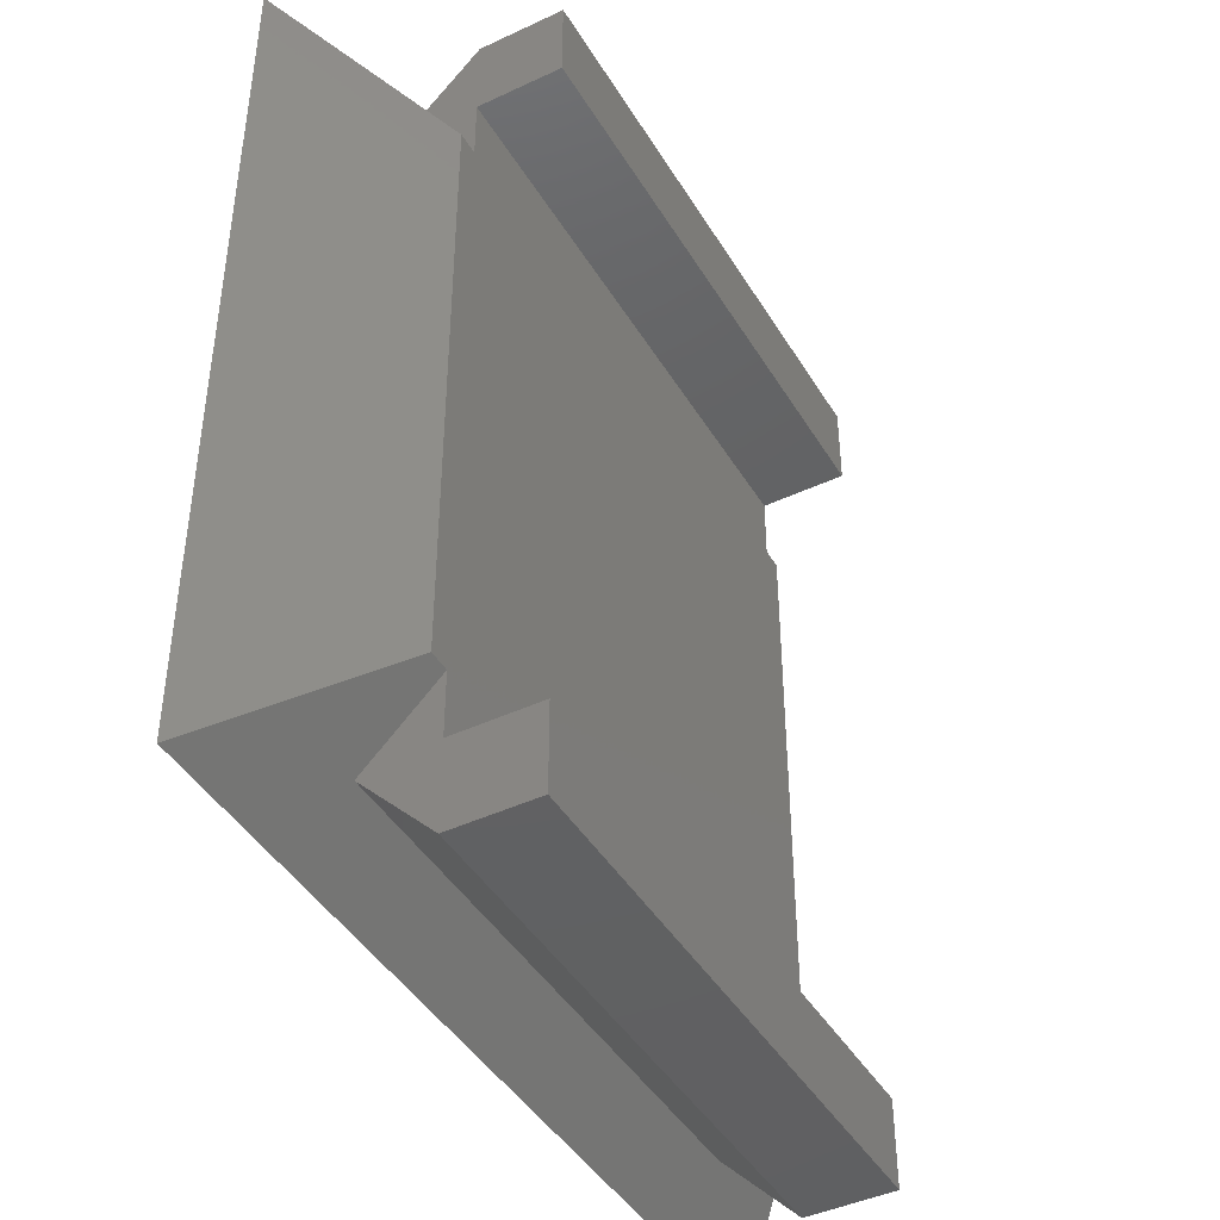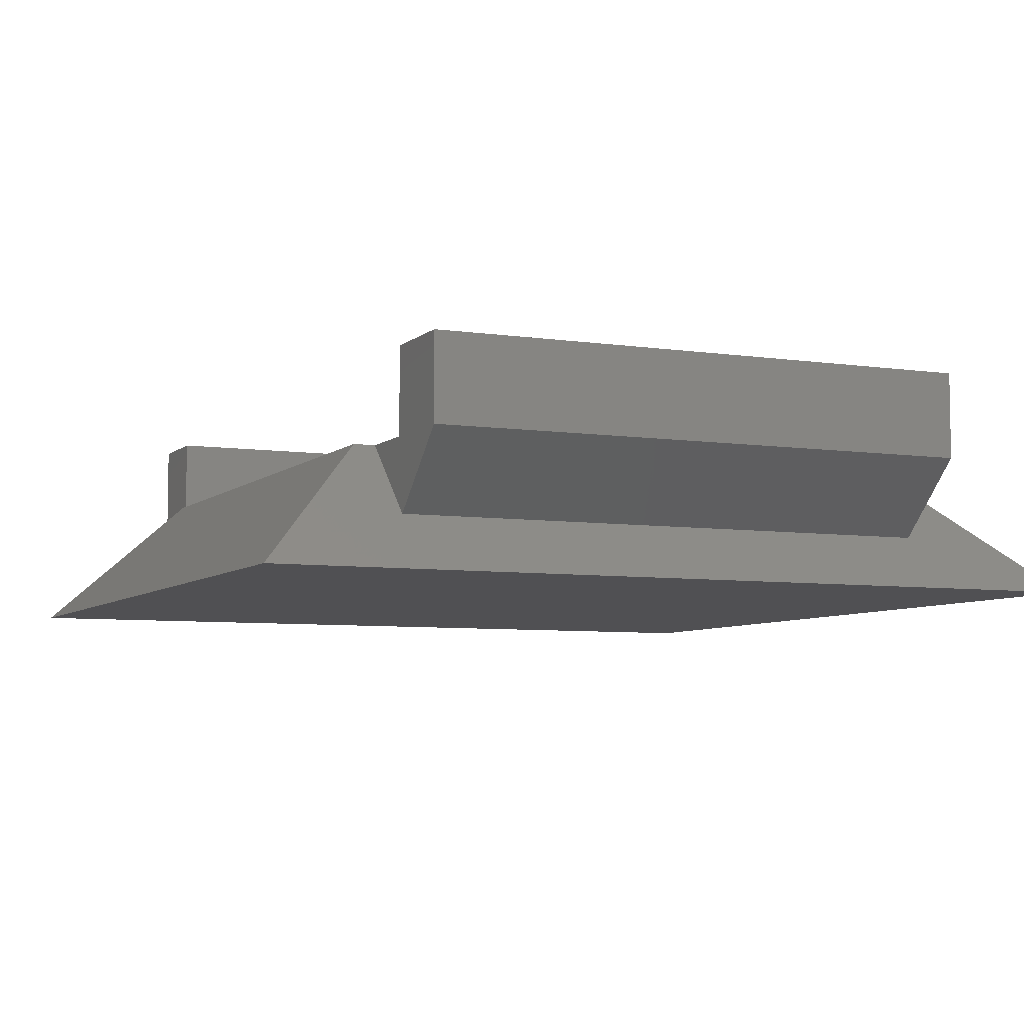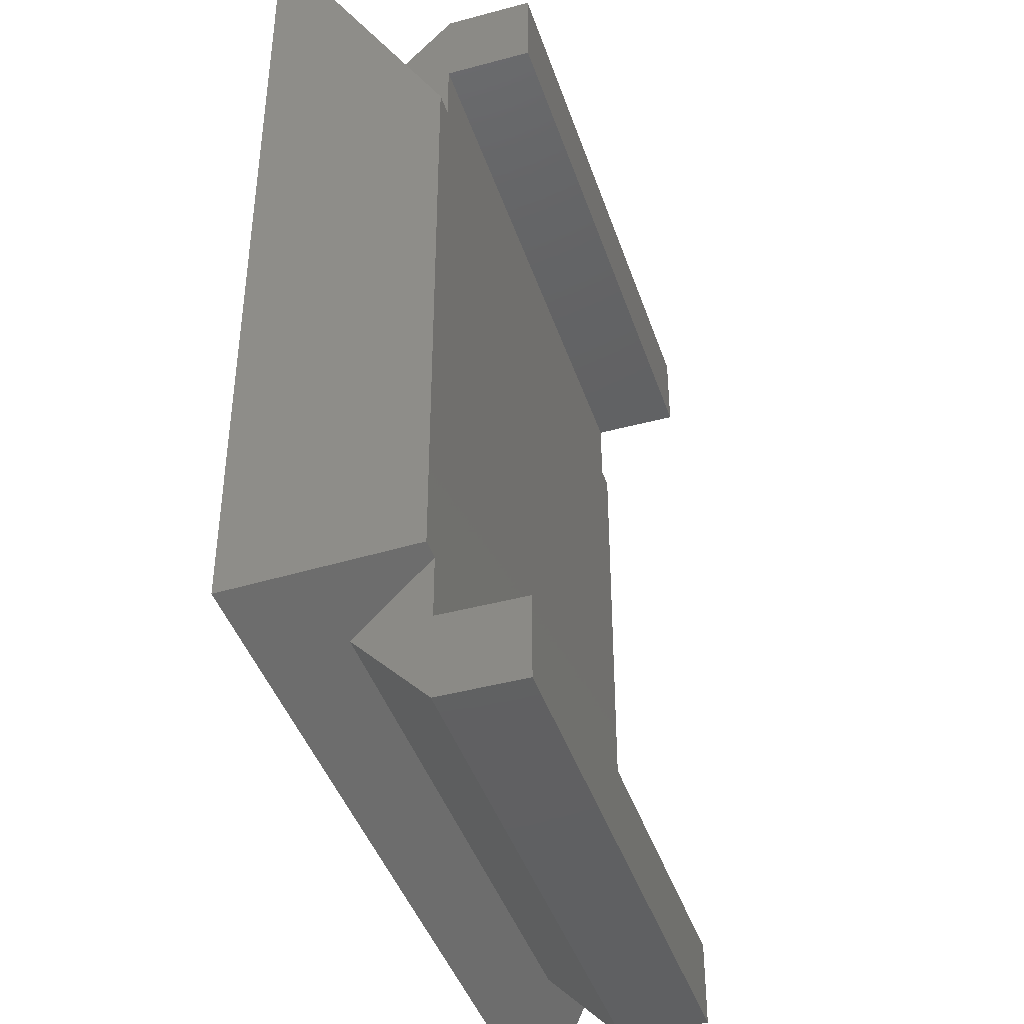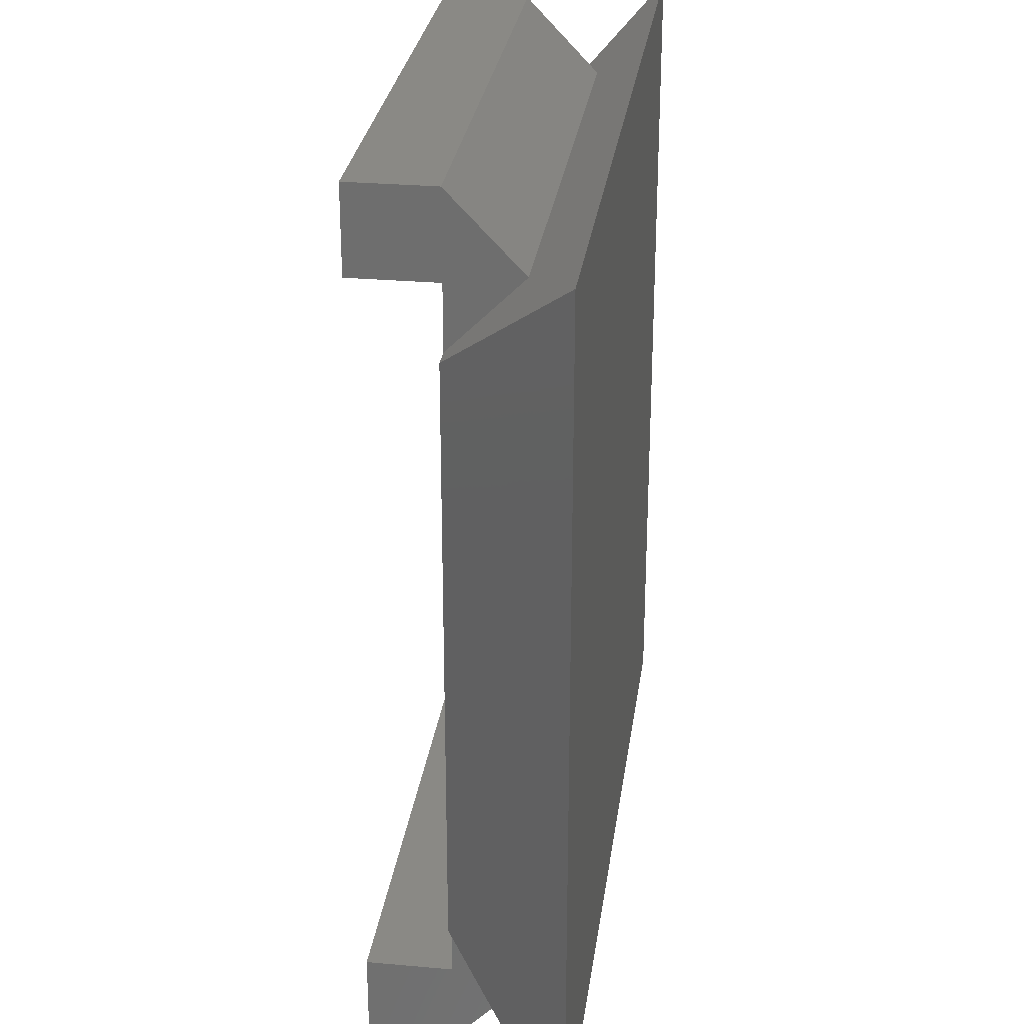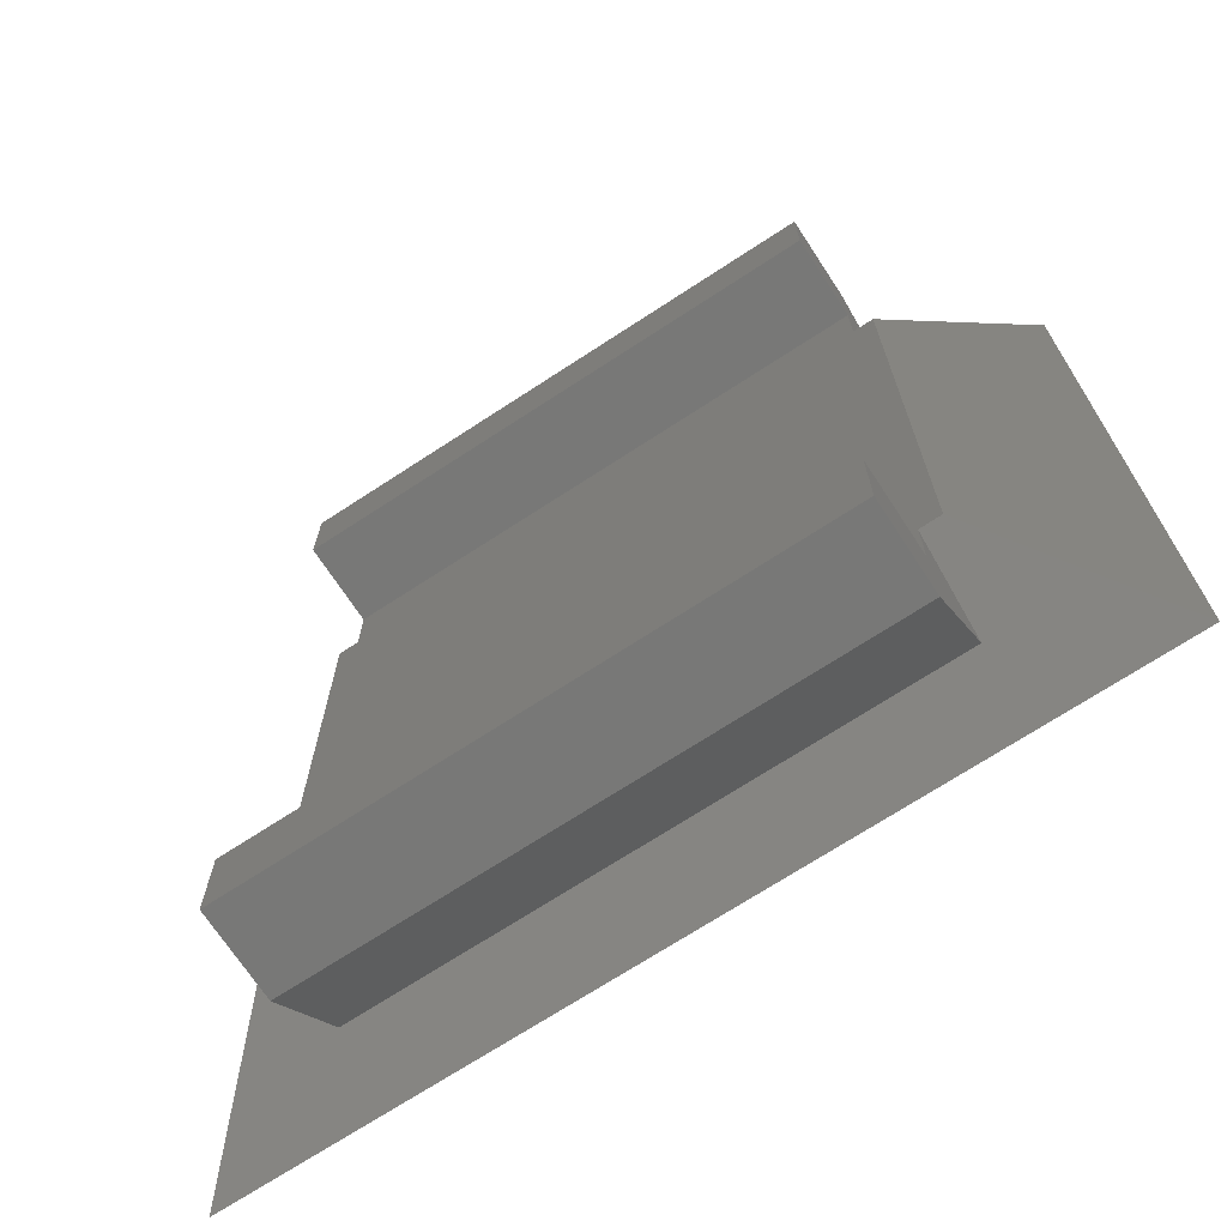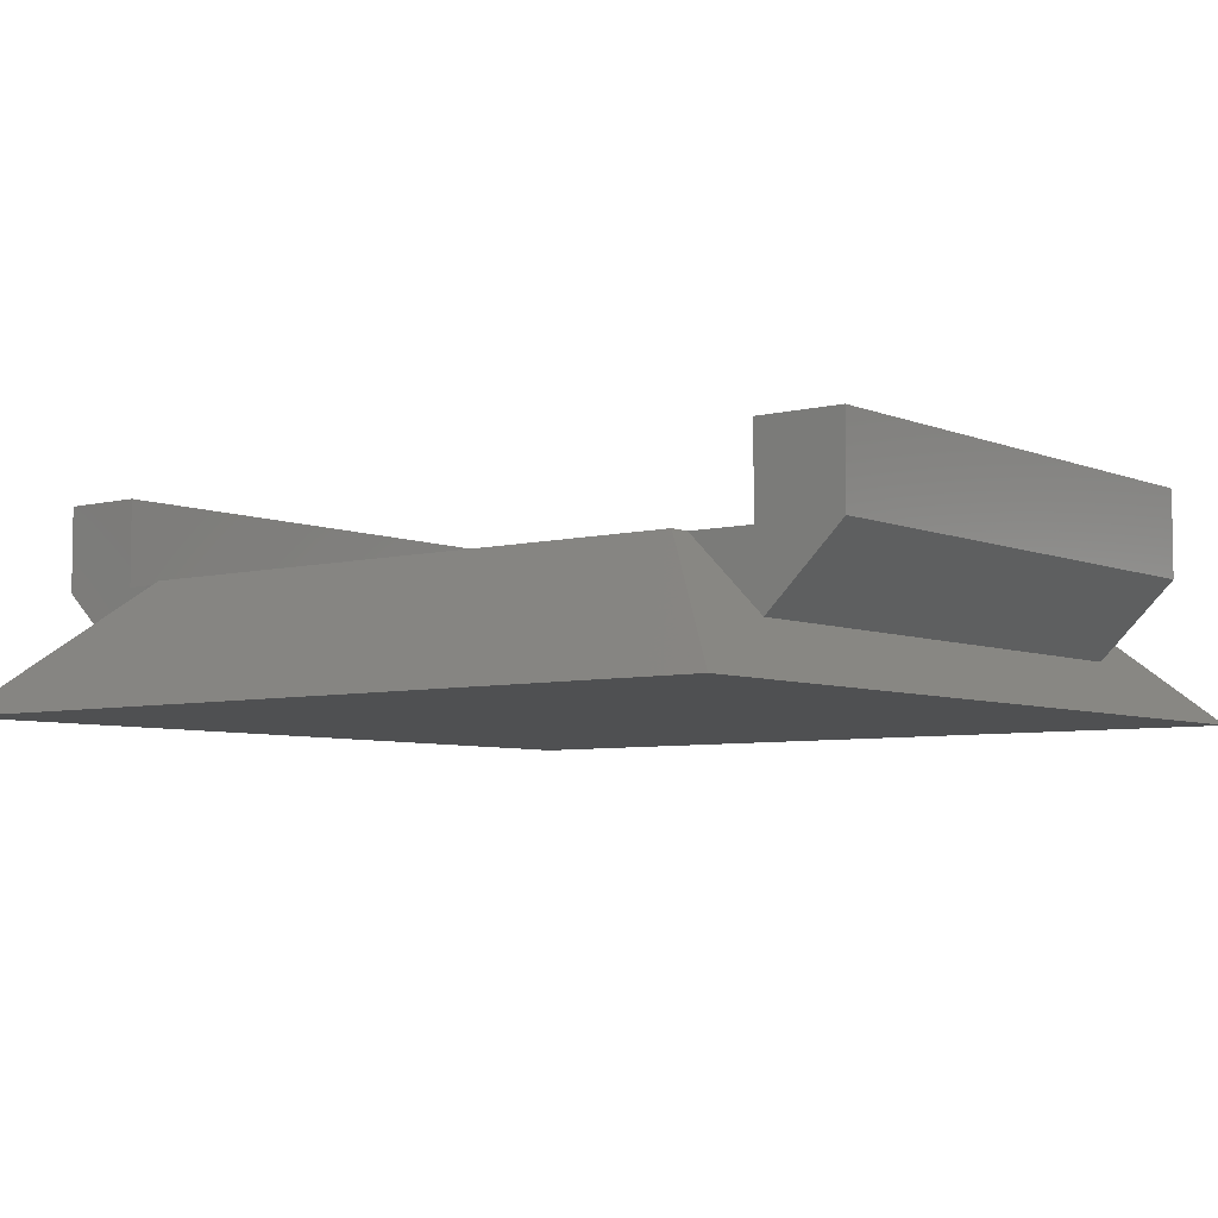
<metadata>
{"format":"stl","ext":"stl","renderer":"f3d","projection":"perspective","resolution":1024,"background":"white","views":[{"elev":-43.5,"azim":-61.0,"up":"+Y"},{"elev":-6.3,"azim":155.8,"up":"+Z"},{"elev":-42.4,"azim":-72.1,"up":"+Y"},{"elev":28.1,"azim":97.7,"up":"+Y"},{"elev":-70.6,"azim":33.2,"up":"+Y"},{"elev":-5.8,"azim":-51.7,"up":"+Z"}]}
</metadata>
<code>
# stl→obj: 42 verts, 80 faces
v 10 10 0
v 10 -10 0
v -10 10 0
v -10 -10 0
v -7 -7 3
v -7 0 3
v -7 7 3
v -6.5 -8.707 1.293
v -6.5 -7 3
v 7 -7 3
v 6.5 -7 3
v 6.5 -8.707 1.293
v 6.5 8.707 1.293
v -6.5 8.707 1.293
v 6.5 7 3
v 7 7 3
v -6.5 7 3
v 7 0 3
v -6.716 1.972 3
v -6.5 2.446 3
v -6.5 -2.446 3
v -6.716 -1.972 3
v 6.5 -8.5 3
v 6.5 -2.446 3
v 6.716 -1.972 3
v -6.5 -8.5 3
v 6.5 2.446 3
v 6.716 1.972 3
v 6.5 8.5 3
v -6.5 8.5 3
v -6.5 -8.5 5
v -6.5 -10.5 5
v -6.5 -10.5 3
v 6.5 -10.5 3
v 6.5 -8.5 5
v 6.5 -10.5 5
v 6.5 10.5 3
v 6.5 10.5 5
v 6.5 8.5 5
v -6.5 10.5 3
v -6.5 8.5 5
v -6.5 10.5 5
f 1 2 3
f 3 2 4
f 4 5 3
f 3 5 6
f 3 6 7
f 8 4 2
f 8 9 5
f 10 11 2
f 11 12 2
f 5 4 8
f 12 8 2
f 13 1 14
f 3 7 14
f 3 14 1
f 1 13 15
f 1 15 16
f 14 7 17
f 18 10 2
f 16 18 1
f 1 18 2
f 19 20 17
f 6 19 7
f 7 19 17
f 9 21 22
f 6 9 22
f 6 5 9
f 23 21 9
f 24 25 22
f 22 21 23
f 26 23 9
f 23 11 22
f 11 24 22
f 27 15 22
f 25 18 22
f 18 28 22
f 28 27 22
f 19 6 22
f 15 29 22
f 29 30 17
f 29 20 22
f 29 17 20
f 20 19 22
f 31 26 32
f 8 26 9
f 32 26 8
f 32 8 33
f 12 34 8
f 8 34 33
f 12 11 23
f 35 12 23
f 35 36 12
f 36 34 12
f 10 18 25
f 24 10 25
f 24 11 10
f 28 18 16
f 27 28 15
f 15 28 16
f 13 37 38
f 29 13 39
f 39 13 38
f 15 13 29
f 37 13 40
f 40 13 14
f 41 42 30
f 30 42 40
f 30 40 14
f 30 14 17
f 41 30 29
f 39 41 29
f 26 31 23
f 23 31 35
f 31 32 36
f 35 31 36
f 32 33 34
f 36 32 34
f 42 41 39
f 38 42 39
f 40 42 37
f 37 42 38

</code>
